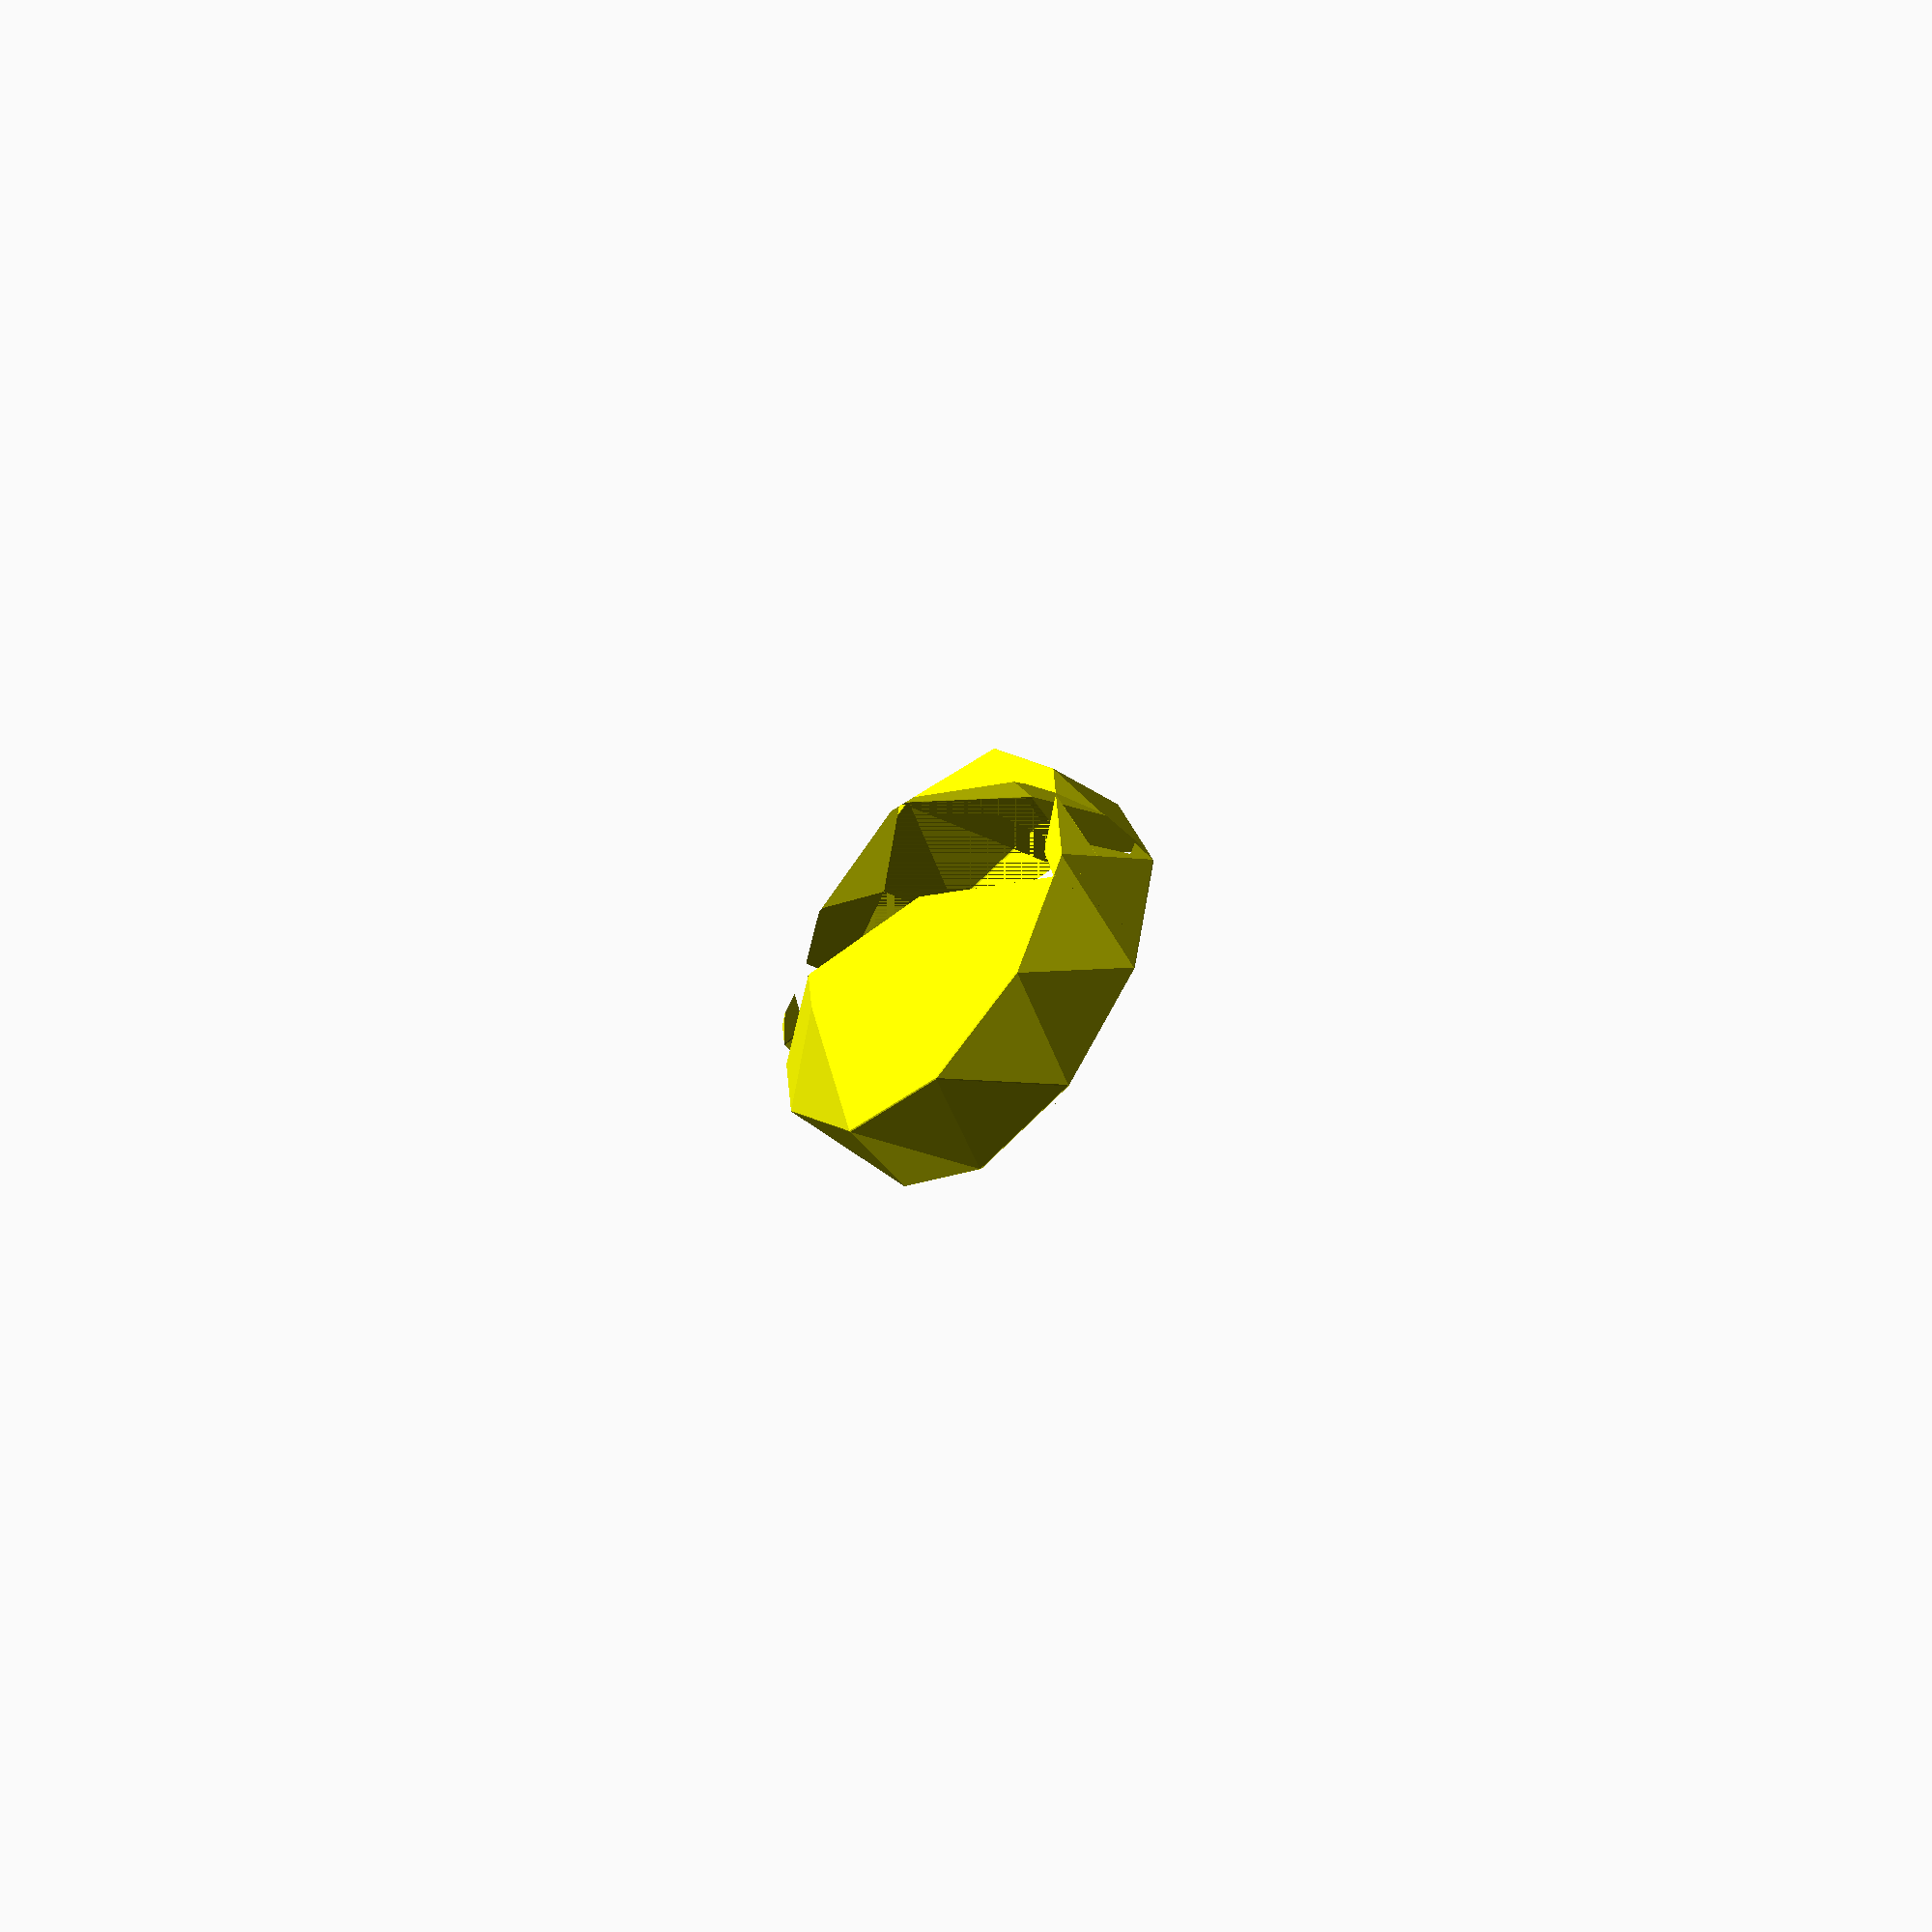
<openscad>
// Auto-generated OpenSCAD file

    inner_points = 10*[[0.0981256772482181, 1.6457575604228036, -0.49999971188637654], [-1.0832035552174737, -1.1961778079047776, 0.5000005689987711], [-0.1274890829740991, 1.102996499198401, -1.309016652616536], [0.09812663002150081, 1.6457572632118638, 0.5000002881131254], [-1.0832045079907566, -1.1961775106938377, -0.49999943100073085], [-0.8575887949951567, -0.6534167466803746, 1.3090175097289307], [-0.4925404806041831, 0.22479035715641538, -1.618033560192892], [-0.127486588581261, 1.1029957210900594, 1.3090173361320547], [-0.8575912893879948, -0.6534159685720329, -1.3090164790196603], [-0.4925373973650727, 0.224789395361611, 1.6180344173052863], [0.8062478731875907, 1.1025170792040677, -0.951057064318678], [0.9248610728923187, 1.3878632992834963, -5.762265201658678e-07], [-0.317262991238858, -1.6003240717335458, -2.808858743374998e-07], [-0.19864979153413004, -1.314977851654117, 0.9510562072062835], [0.495716297128712, 0.3554704111460145, -1.5388422427756967], [0.8062496854700688, 1.102516513875266, 0.951055968270682], [-0.19865160381660824, -1.3149772863253153, -0.9510568253830763], [0.11188178452474858, -0.5679311835960638, 1.5388413856633023], [0.1118788521901014, -0.5679302688748477, -1.538842151510418], [0.4957192294633592, 0.3554694964247984, 1.5388412943980236], [-0.7138464220032689, 1.0620613123307217, -0.4999991117419643], [-1.3045110382361147, -0.3589063718330689, 1.0287006094733542e-06], [-0.7138454692299859, 1.062061015119782, 0.5000008882575375], [-1.0788962780137976, 0.18385468939133373, 0.8090179694307691], [-1.0788978196333527, 0.183855170288736, -0.8090160193183198]];

    outer_points = 10*[[-1.6409889130468513, -0.11555950142177197, -0.3126779904387301], [1.5886524541888336, -0.11555950142177197, -0.5165225244336256], [-1.348640822211601, 0.8007073739998204, -0.5865166414544996], [-1.3165303884764263, -1.0318263768433644, -0.07777018120554417], [1.2641939296184086, 0.8007073739998204, -0.7514303336668116], [1.2963043633535833, -1.0318263768433644, -0.24268387341785624], [-0.5511531501235996, 1.3669914457760302, -0.7946890769982492], [-0.4991973769465854, -1.5981104486195743, 0.028479987340757858], [0.4468609180885676, 1.3669914457760302, -0.8576805022131136], [0.4988166912655817, -1.5981104486195743, -0.03451143787410652], [-1.5180582313930455, 0.5972695048350894, 0.3778021724529971], [-1.5011767773548241, -0.3661505019915455, 0.6452660147863529], [1.5535132362128419, 0.5972695048350894, 0.1839345000860028], [1.5703946902510633, -0.3661505019915455, 0.4513983424193586], [-0.9450976637241996, 1.376692663078665, 0.12439394786230915], [-0.9009014432726172, -1.1455736602351207, 0.8246233778526778], [0.9532379021306351, 1.376692663078665, 0.004577137019677928], [0.9974341225822174, -1.1455736602351207, 0.7048065670100466], [-0.001146536984352193, 1.674405817908923, -0.018165330220834972], [0.05348299584236998, -1.4432868150653788, 0.8473658450931907], [-0.8699212728256985, -0.0032034345028971734, -0.9394401530094331], [0.744899410792144, -0.0032034345028971734, -1.0413624200068807], [-0.5454627482552734, -0.9194703099244896, -0.704532343776247], [0.4525513199568937, -0.9194703099244896, -0.7675237689911114], [-0.07243360073769692, 0.5630806372733126, -1.1476125885531827]];

    // Convex hull for inner set (I)
    module inner_hull() {
        hull() {
            for (p = inner_points) {
                translate(p) sphere(r=0.1);
            }
        }
    }

    // Convex hull for outer set (O) minus inner hull (O \ I)
    module outer_minus_inner() {
        difference() {
            hull() {
                for (p = outer_points) {
                    translate(p) sphere(r=0.1);
                }
            }
            inner_hull(); // Subtract inner hull
        }
    }

    // Convex hull for outer set (O) minus all translated inner hulls
    module outer_minus_AllTranslationInner() {
        difference() {
            hull() {
                for (p = outer_points) {
                    translate(p) sphere(r=0.1);
                }
            }
            hull() {
                translate([0,0,50]) inner_hull();
                translate([0,0,-50]) inner_hull();
            }; // Subtract translated inner hulls
        }
    }

    // Difference between outer_minus_inner and outer_minus_AllTranslationInner
    module outer_minus_inner_diff() {
        difference() {
            // Outer minus inner
            difference() {
                hull() {
                    for (p = outer_points) {
                        translate(p) sphere(r=0.1);
                    }
                }
                inner_hull();
            }

            // Subtract Outer minus AllTranslationInner
            difference() {
                hull() {
                    for (p = outer_points) {
                        translate(p) sphere(r=0.1);
                    }
                }
                hull() {
                    translate([0,0,50]) inner_hull();
                    translate([0,0,-50]) inner_hull();
                };
            }
        }
    }

    // Rendering all with colors applied
    color([1, 1, 0, 1]) outer_minus_inner_diff(); // Opaque yellow
    
</openscad>
<views>
elev=57.3 azim=51.0 roll=244.3 proj=o view=solid
</views>
